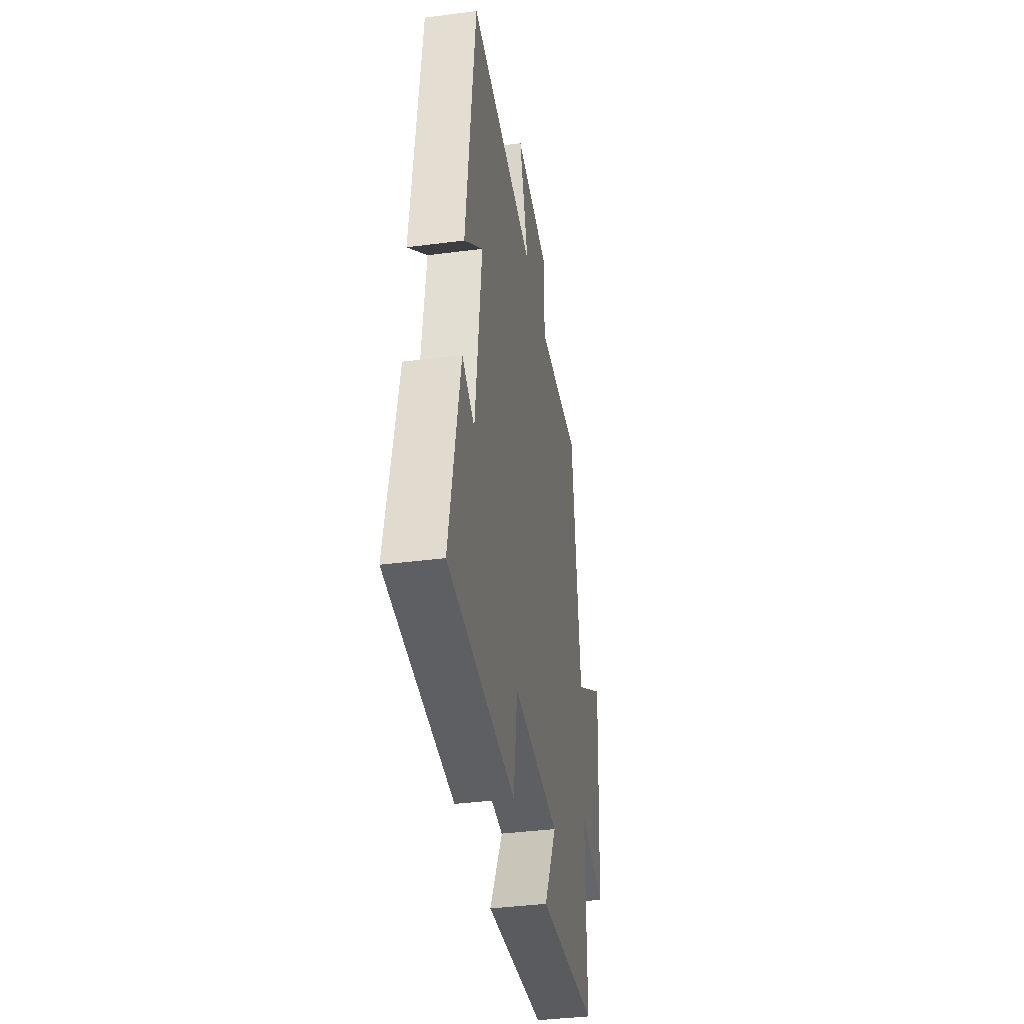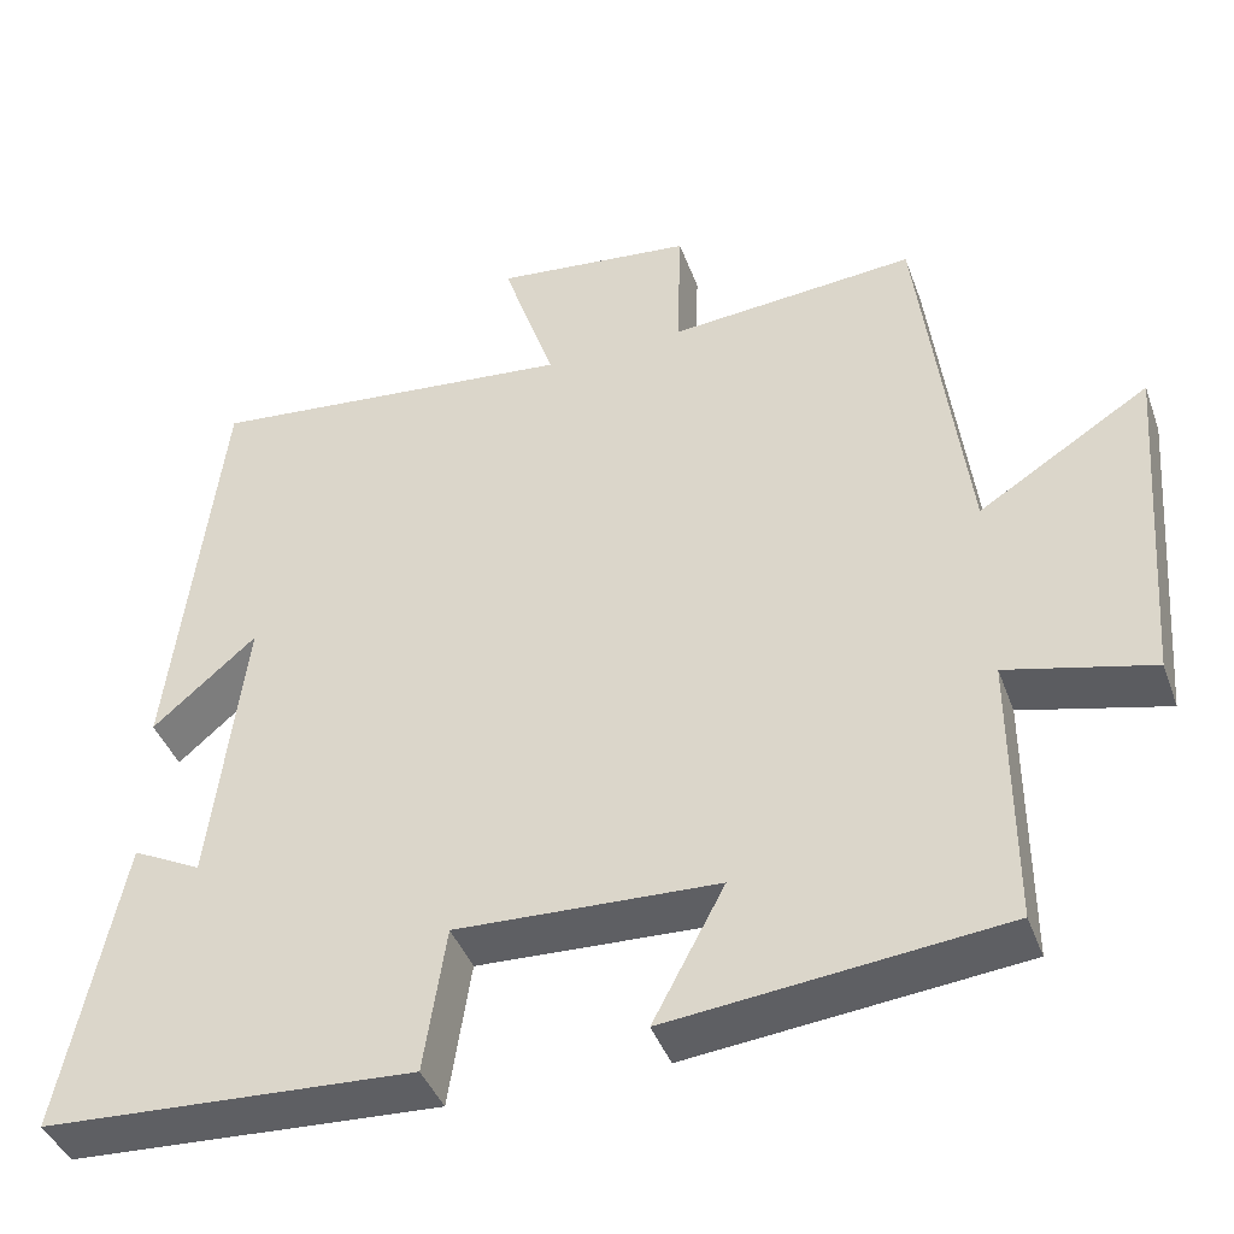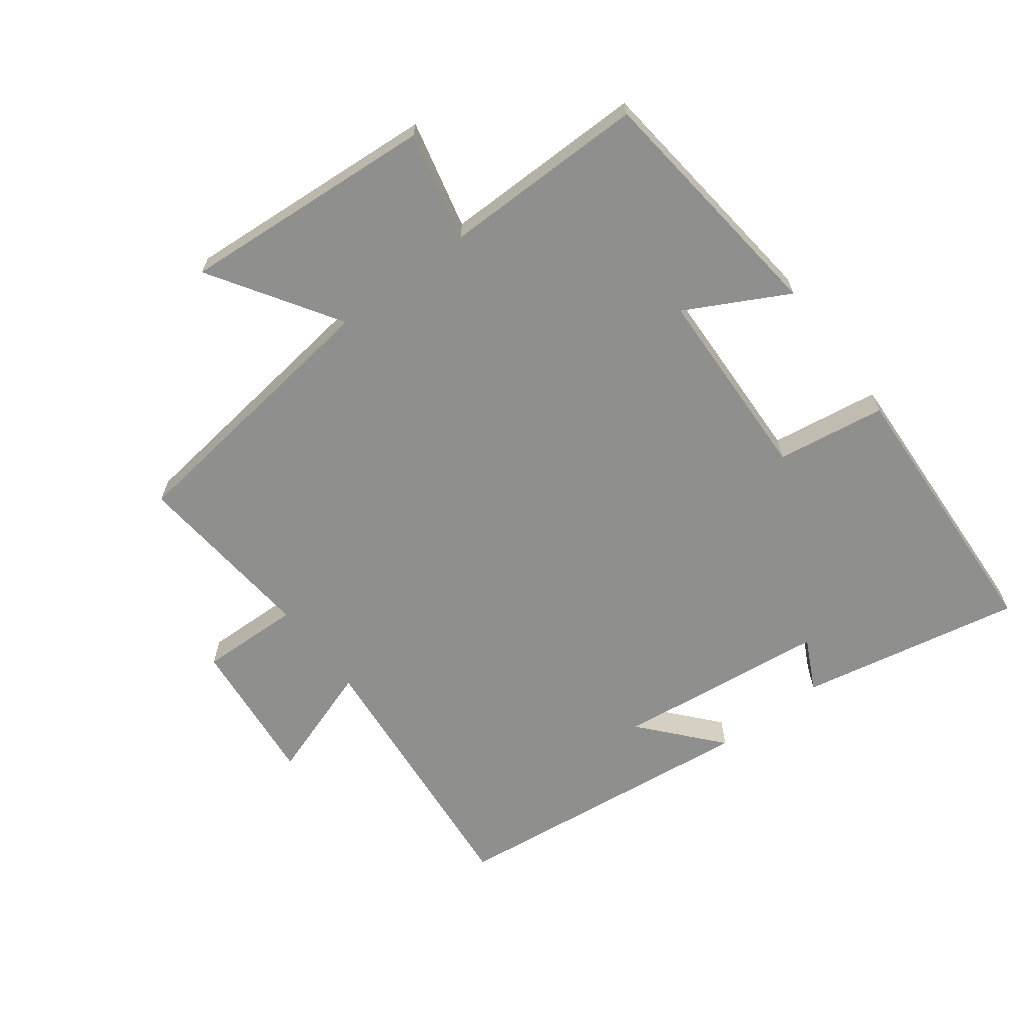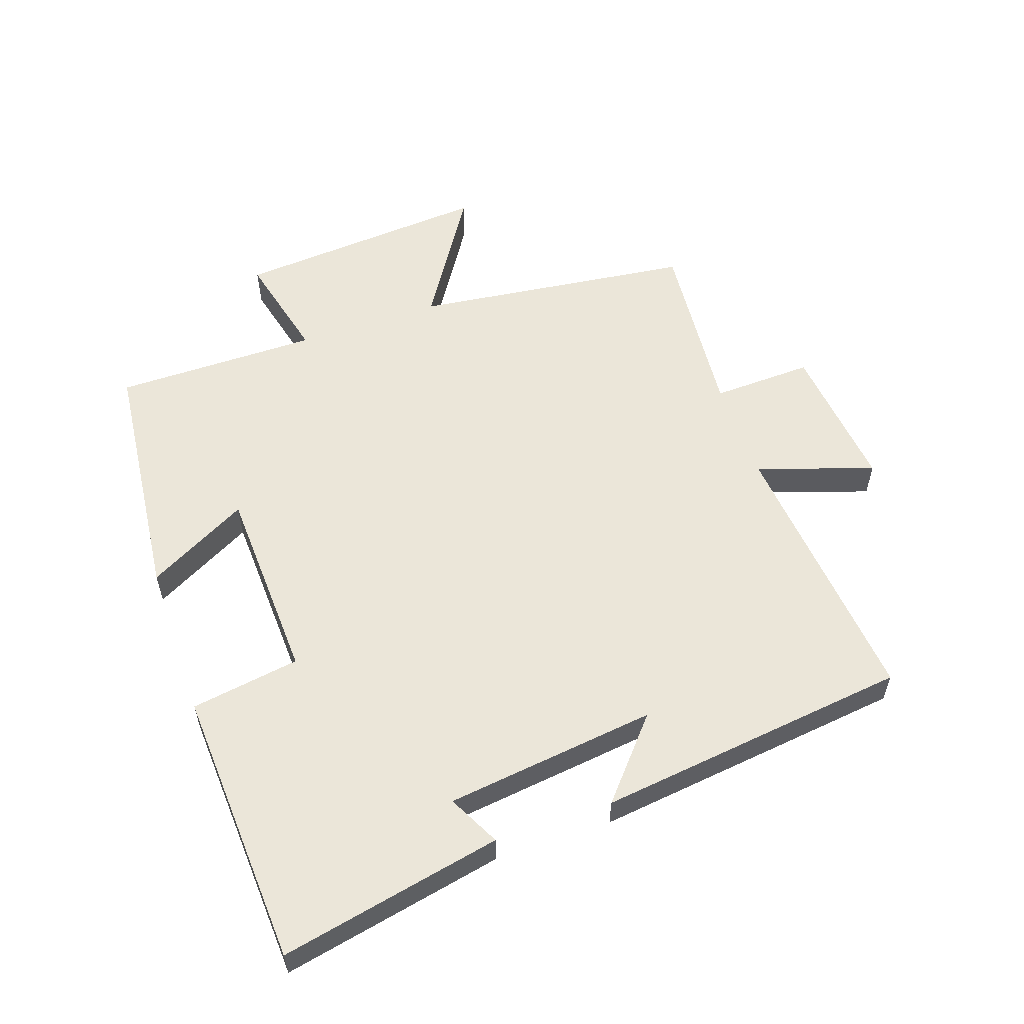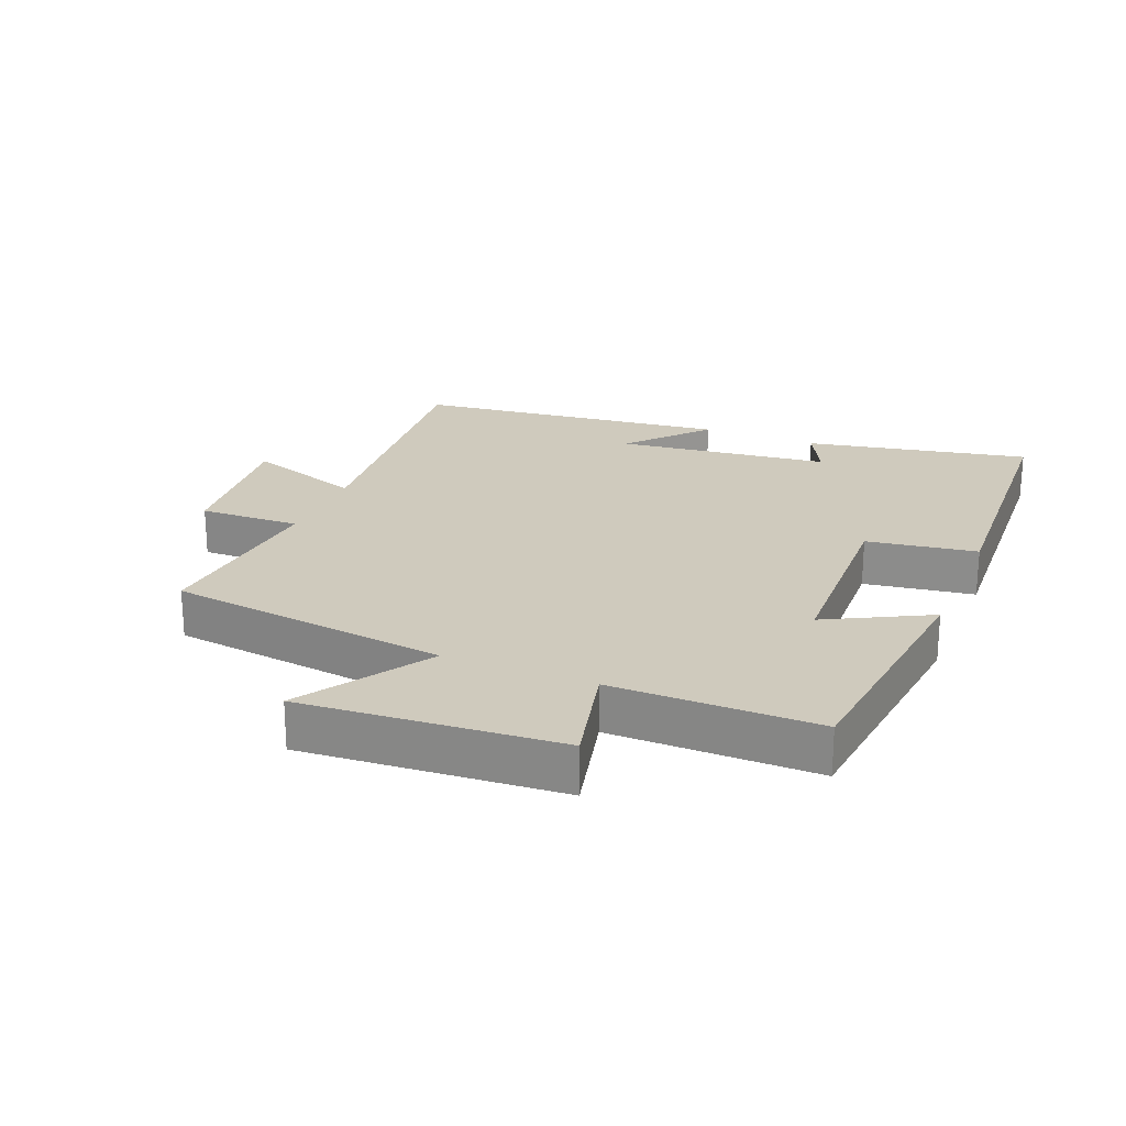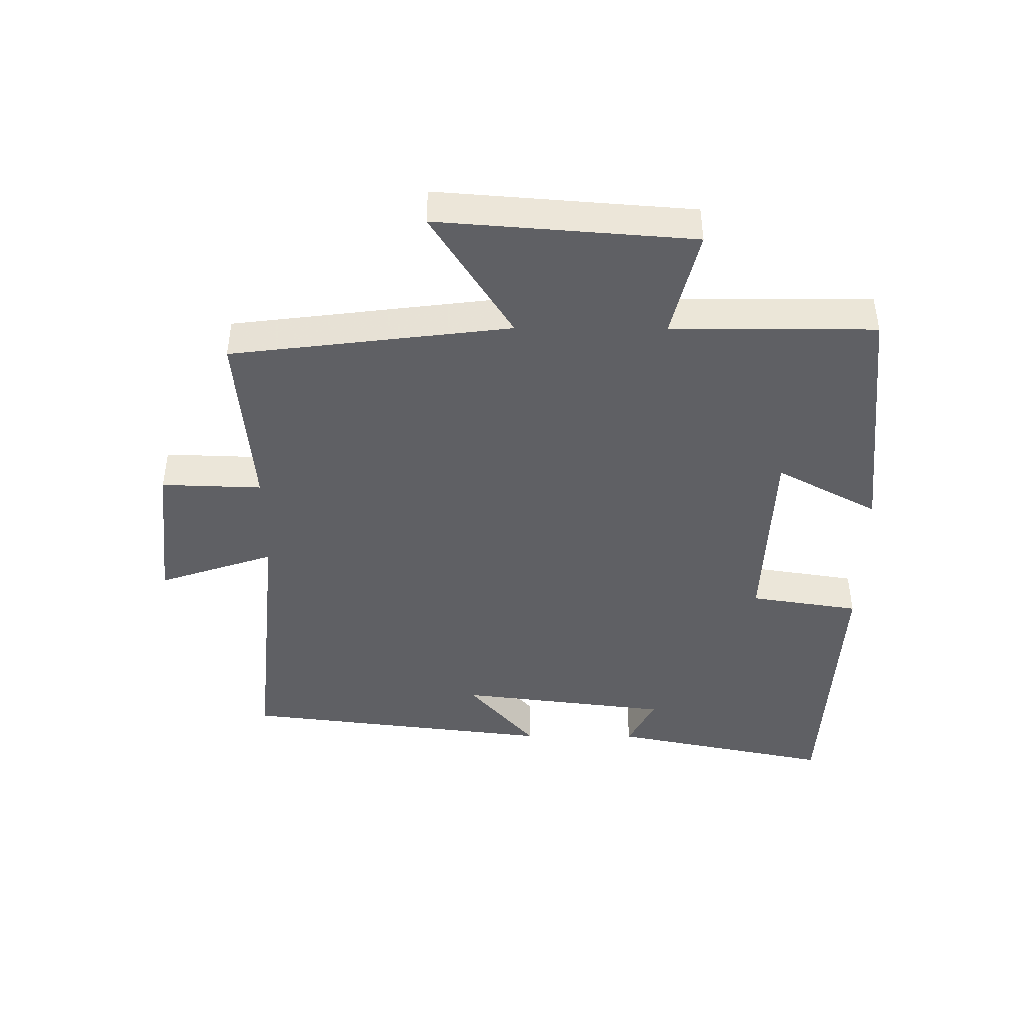
<metadata>
{"format":"obj","ext":"obj","renderer":"f3d","projection":"perspective","resolution":1024,"background":"white","views":[{"elev":-38.7,"azim":-80.7,"up":"+Z"},{"elev":-41.6,"azim":19.2,"up":"+Z"},{"elev":-65.1,"azim":127.2,"up":"+Y"},{"elev":56.8,"azim":-109.1,"up":"+Y"},{"elev":22.9,"azim":112.4,"up":"+Y"},{"elev":-43.8,"azim":89.6,"up":"+Y"}]}
</metadata>
<code>
v -0.442 0.07 0.541
v -0.01 0.07 0.5
v -0.071 0.07 0.681
v 0.161 0.07 0.657
v 0.156 0.07 0.5
v 0.445 0.07 0.526
v 0.5 0.07 0.09
v 0.7 0.07 0.217
v 0.67 0.07 -0.181
v 0.5 0.07 -0.14
v 0.501 0.07 -0.458
v 0.112 0.07 -0.5
v 0.196 0.07 -0.342
v -0.11 0.07 -0.33
v -0.136 0.07 -0.5
v -0.57 0.07 -0.477
v -0.5 0.07 -0.131
v -0.419 0.07 -0.172
v -0.379 0.07 0.158
v -0.5 0.07 0.053
v -0.442 0 0.541
v -0.01 0 0.5
v -0.071 0 0.681
v 0.161 0 0.657
v 0.156 0 0.5
v 0.445 0 0.526
v 0.5 0 0.09
v 0.7 0 0.217
v 0.67 0 -0.181
v 0.5 0 -0.14
v 0.501 0 -0.458
v 0.112 0 -0.5
v 0.196 0 -0.342
v -0.11 0 -0.33
v -0.136 0 -0.5
v -0.57 0 -0.477
v -0.5 0 -0.131
v -0.419 0 -0.172
v -0.379 0 0.158
v -0.5 0 0.053
f 19 20 1 2
f 18 19 2
f 16 17 18
f 15 16 18
f 14 15 18
f 13 14 18 2
f 10 11 12 13
f 10 13 2
f 7 8 9 10
f 5 6 7 10
f 5 10 2 3
f 3 4 5
f 22 21 40 39
f 22 39 38
f 38 37 36
f 38 36 35
f 38 35 34
f 22 38 34 33
f 33 32 31 30
f 22 33 30
f 30 29 28 27
f 30 27 26 25
f 23 22 30 25
f 25 24 23
f 1 21 22 2
f 2 22 23 3
f 3 23 24 4
f 4 24 25 5
f 5 25 26 6
f 6 26 27 7
f 7 27 28 8
f 8 28 29 9
f 9 29 30 10
f 10 30 31 11
f 11 31 32 12
f 12 32 33 13
f 13 33 34 14
f 14 34 35 15
f 15 35 36 16
f 16 36 37 17
f 17 37 38 18
f 18 38 39 19
f 19 39 40 20
f 20 40 21 1

</code>
